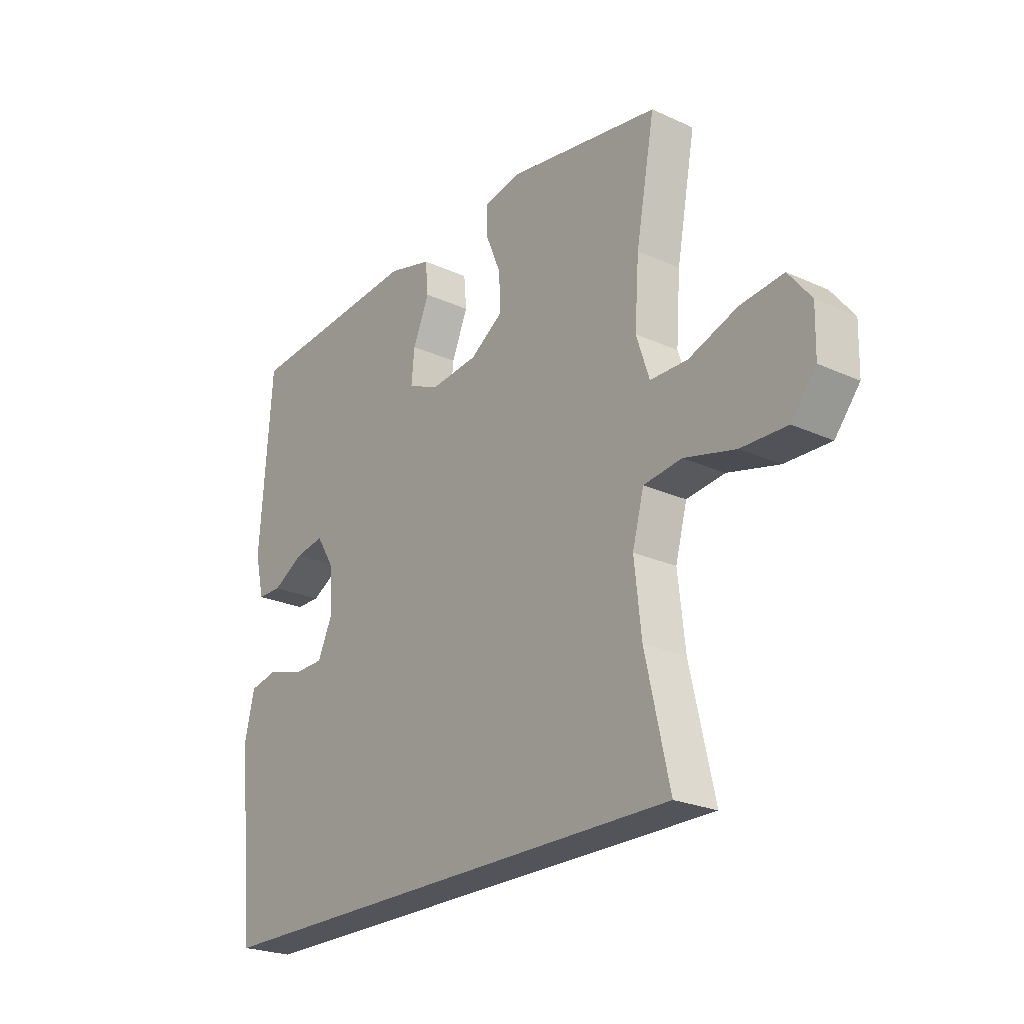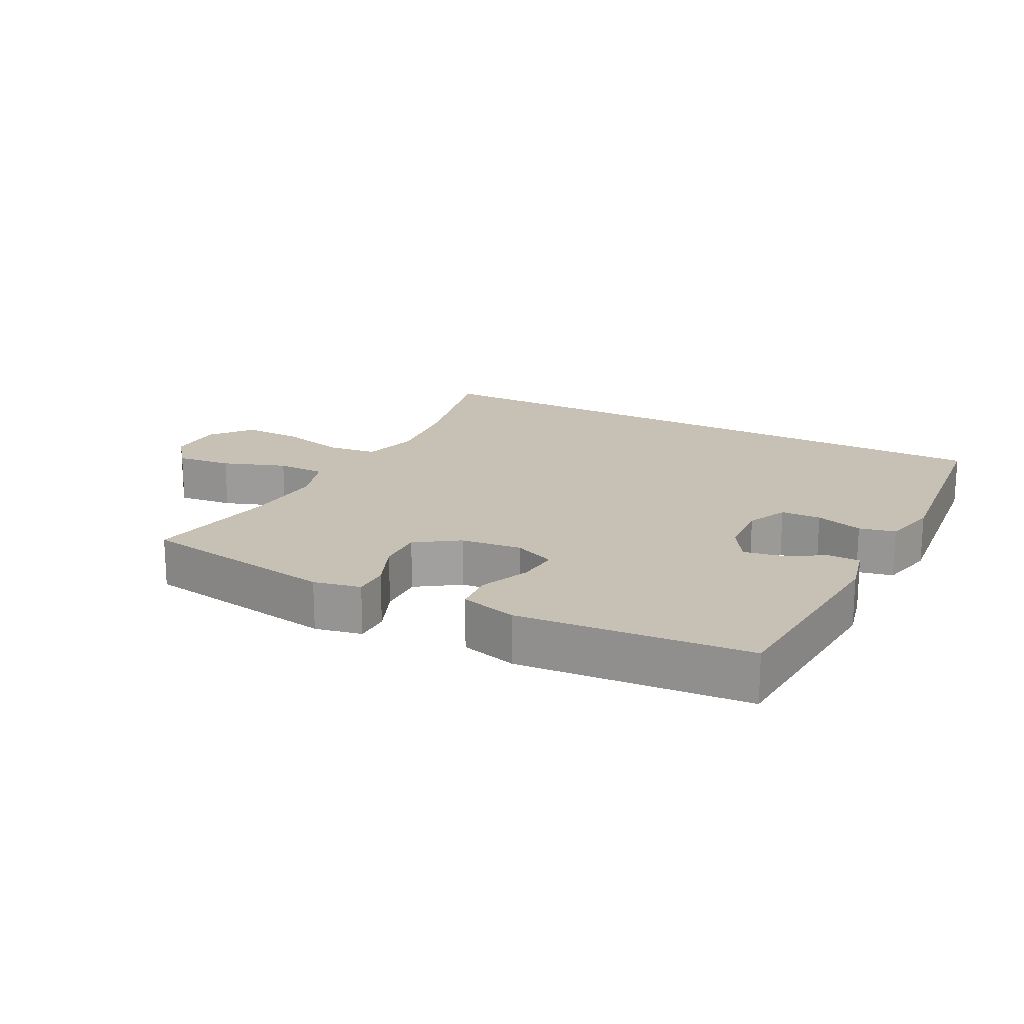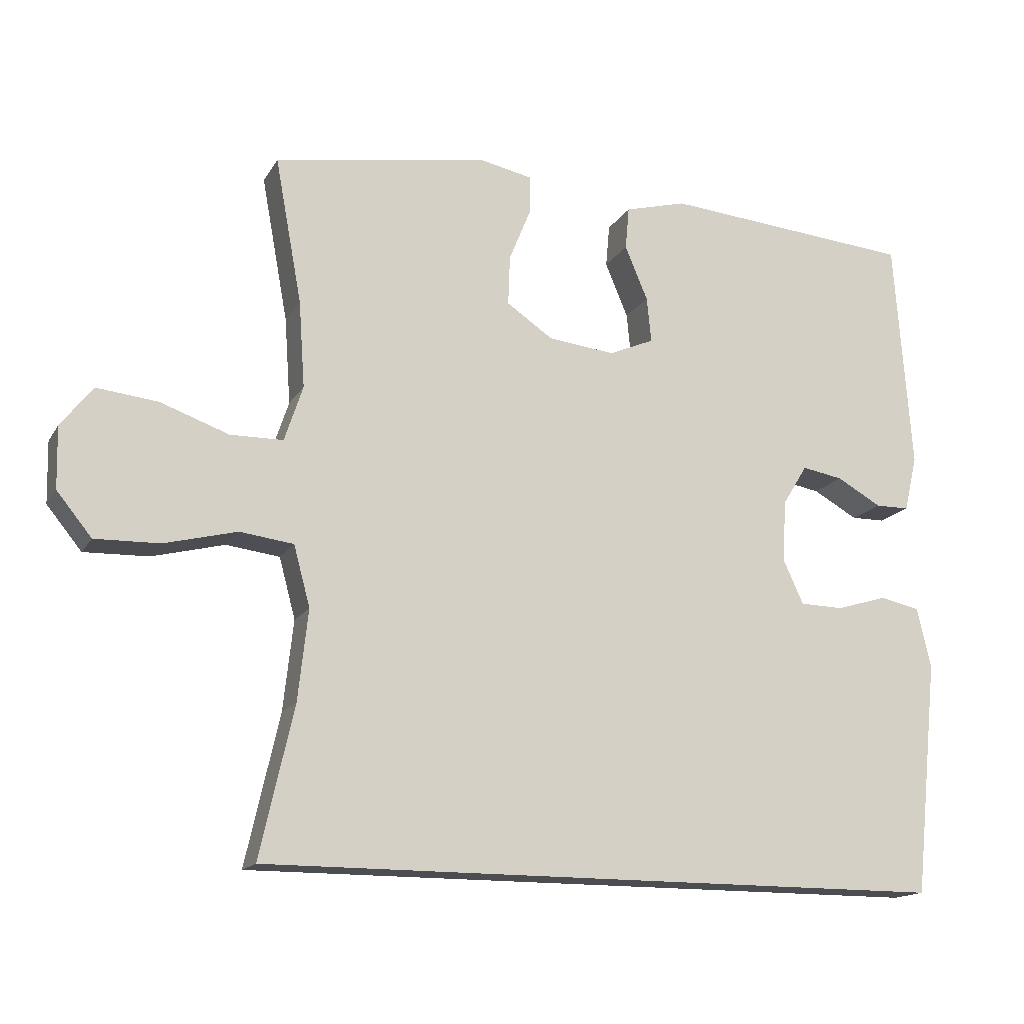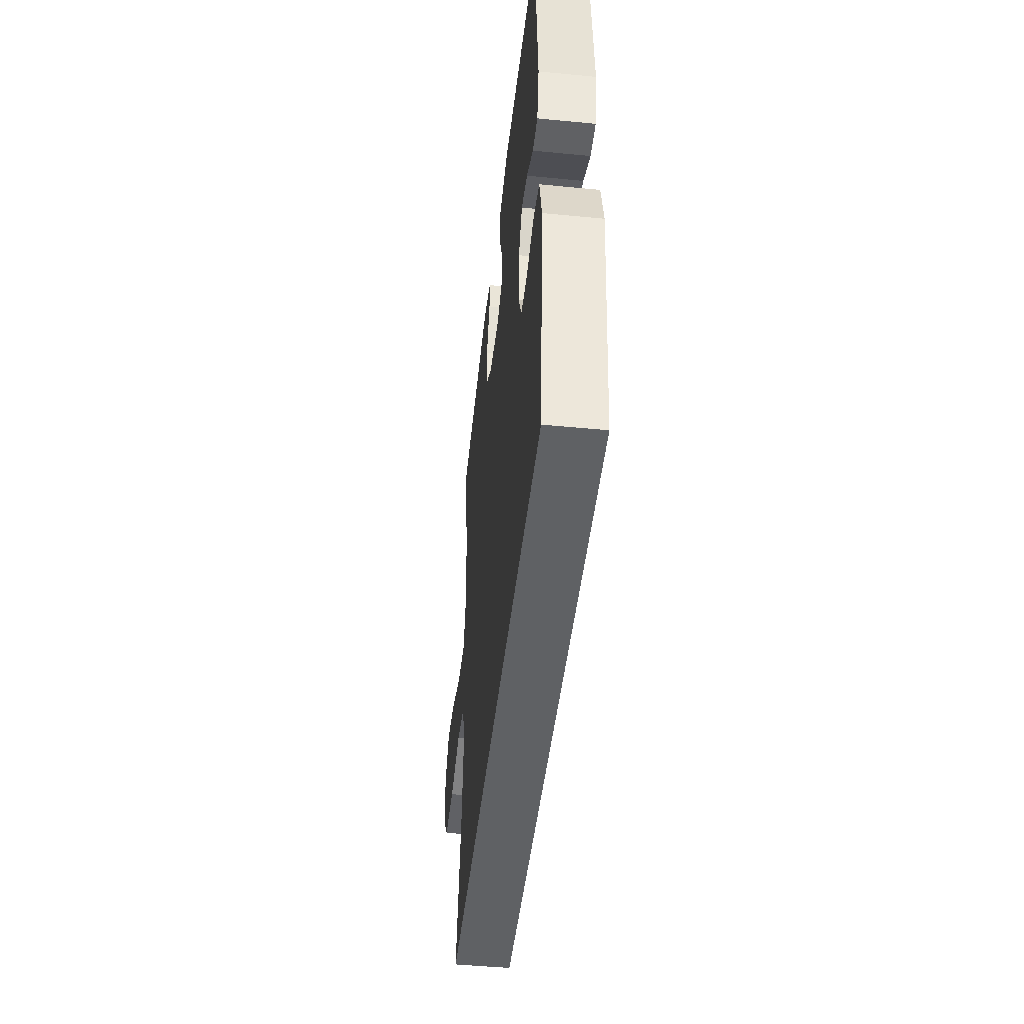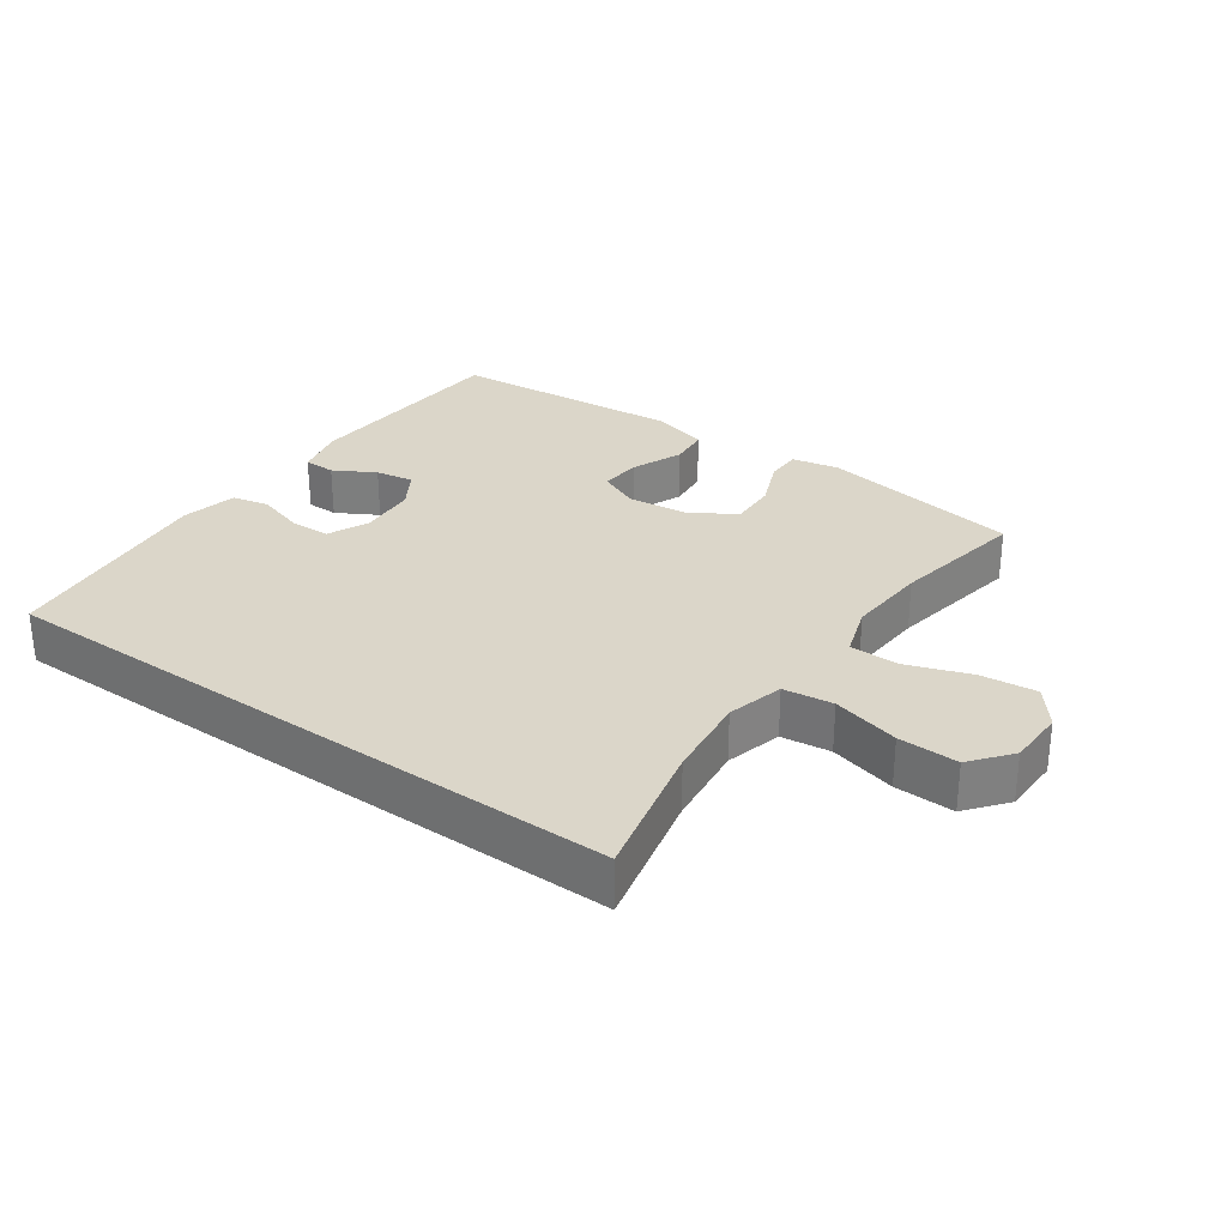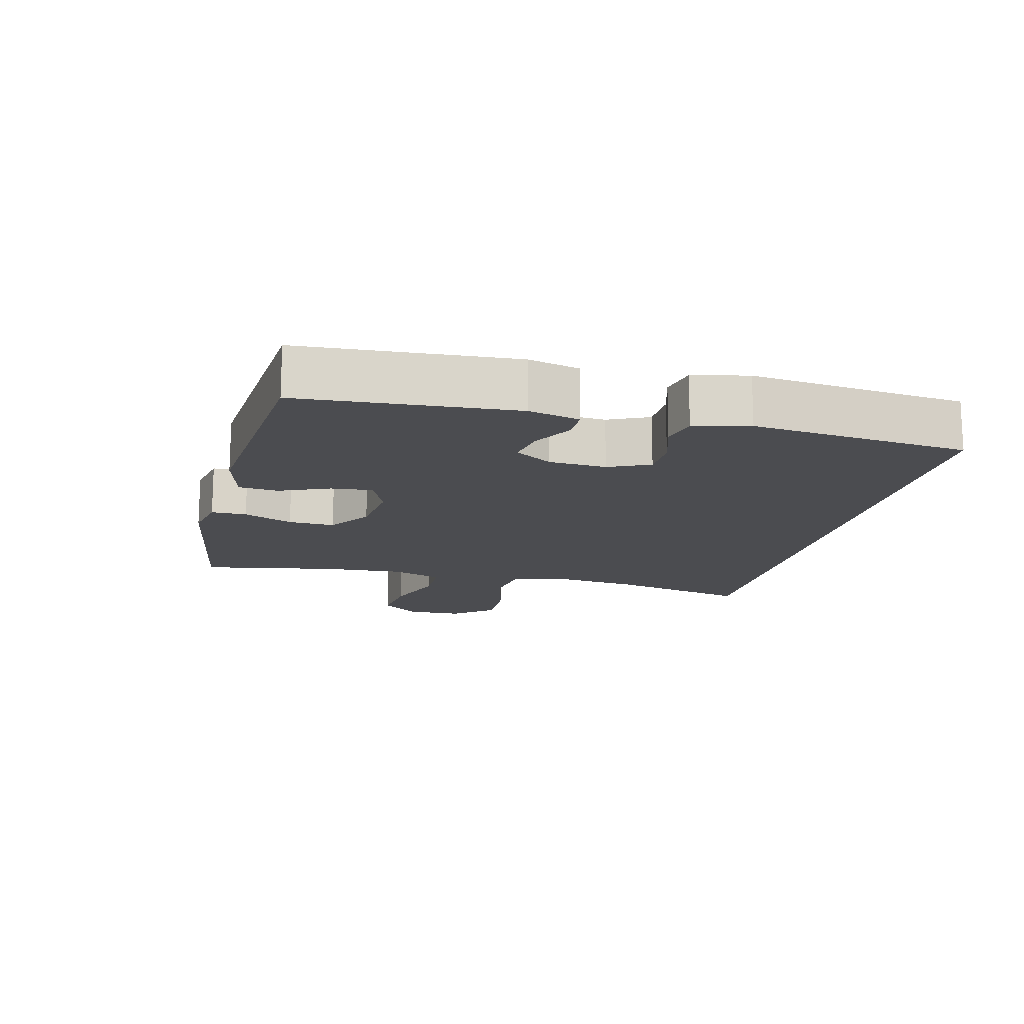
<metadata>
{"format":"obj","ext":"obj","renderer":"f3d","projection":"perspective","resolution":1024,"background":"white","views":[{"elev":-23.8,"azim":-127.3,"up":"+Z"},{"elev":18.6,"azim":27.5,"up":"+Y"},{"elev":-15.6,"azim":-20.9,"up":"+Z"},{"elev":-46.6,"azim":83.7,"up":"+Z"},{"elev":29.9,"azim":-144.7,"up":"+Y"},{"elev":-15.2,"azim":76.1,"up":"+Y"}]}
</metadata>
<code>
o path288
v -0.4324 0.0375 0.2881
v -0.4236 0.0375 0.1624
v -0.4503 0.0375 0.08191
v -0.5265 0.0375 0.0811
v -0.6264 0.0375 0.1169
v -0.7144 0.0375 0.1267
v -0.7606 0.0375 0.06805
v -0.7586 0.0375 -0.02141
v -0.7078 0.0375 -0.08395
v -0.614 0.0375 -0.08155
v -0.5091 0.0375 -0.0551
v -0.431 0.0375 -0.06523
v -0.4073 0.0375 -0.1535
v -0.422 0.0375 -0.2849
v -0.4711 0.0375 -0.5027
v 0.5306 0.0375 -0.5027
v 0.5659 0.0375 -0.1624
v 0.5456 0.0375 -0.07514
v 0.4883 0.0375 -0.06257
v 0.4142 0.0375 -0.08471
v 0.3511 0.0375 -0.08316
v 0.3217 0.0375 -0.01874
v 0.3271 0.0375 0.07092
v 0.3629 0.0375 0.1289
v 0.4223 0.0375 0.1184
v 0.487 0.0375 0.08197
v 0.5363 0.0375 0.08231
v 0.555 0.0375 0.1626
v 0.5306 0.0375 0.4992
v 0.1669 0.0375 0.5308
v 0.07756 0.0375 0.5071
v 0.07199 0.0375 0.4449
v 0.1051 0.0375 0.366
v 0.1114 0.0375 0.3005
v 0.04632 0.0375 0.2724
v -0.05029 0.0375 0.2833
v -0.1176 0.0375 0.329
v -0.1149 0.0375 0.4015
v -0.08314 0.0375 0.4785
v -0.08323 0.0375 0.534
v -0.1576 0.0375 0.5495
v -0.4711 0.0375 0.4992
v -0.4324 -0.0375 0.2881
v -0.4236 -0.0375 0.1624
v -0.4503 -0.0375 0.08191
v -0.5265 -0.0375 0.0811
v -0.6264 -0.0375 0.1169
v -0.7144 -0.0375 0.1267
v -0.7606 -0.0375 0.06805
v -0.7586 -0.0375 -0.02141
v -0.7078 -0.0375 -0.08395
v -0.614 -0.0375 -0.08155
v -0.5091 -0.0375 -0.0551
v -0.431 -0.0375 -0.06523
v -0.4073 -0.0375 -0.1535
v -0.422 -0.0375 -0.2849
v -0.4711 -0.0375 -0.5027
v 0.5306 -0.0375 -0.5027
v 0.5659 -0.0375 -0.1624
v 0.5456 -0.0375 -0.07514
v 0.4883 -0.0375 -0.06257
v 0.4142 -0.0375 -0.08471
v 0.3511 -0.0375 -0.08316
v 0.3217 -0.0375 -0.01874
v 0.3271 -0.0375 0.07092
v 0.3629 -0.0375 0.1289
v 0.4223 -0.0375 0.1184
v 0.487 -0.0375 0.08197
v 0.5363 -0.0375 0.08231
v 0.555 -0.0375 0.1626
v 0.5306 -0.0375 0.4992
v 0.1669 -0.0375 0.5308
v 0.07756 -0.0375 0.5071
v 0.07199 -0.0375 0.4449
v 0.1051 -0.0375 0.366
v 0.1114 -0.0375 0.3005
v 0.04632 -0.0375 0.2724
v -0.05029 -0.0375 0.2833
v -0.1176 -0.0375 0.329
v -0.1149 -0.0375 0.4015
v -0.08314 -0.0375 0.4785
v -0.08323 -0.0375 0.534
v -0.1576 -0.0375 0.5495
v -0.4711 -0.0375 0.4992
v -0.7144 0.0375 0.1267
v -0.7606 0.0375 0.06805
v -0.7586 0.0375 -0.02141
v -0.7078 0.0375 -0.08395
v -0.6264 0.0375 0.1169
v -0.614 0.0375 -0.08155
v -0.5265 0.0375 0.0811
v -0.5091 0.0375 -0.0551
v -0.4503 0.0375 0.08191
v -0.4503 0.0375 0.08191
v -0.431 0.0375 -0.06523
v -0.431 0.0375 -0.06523
v -0.4711 0.0375 -0.5027
v -0.4711 0.0375 -0.5027
v 0.5306 0.0375 -0.5027
v 0.5306 0.0375 -0.5027
v -0.4711 0.0375 0.4992
v -0.4711 0.0375 0.4992
v -0.4324 0.0375 0.2881
v -0.4236 0.0375 0.1624
v -0.422 0.0375 -0.2849
v -0.4073 0.0375 -0.1535
v -0.1576 0.0375 0.5495
v -0.08323 0.0375 0.534
v -0.08323 0.0375 0.534
v -0.1176 0.0375 0.329
v -0.1149 0.0375 0.4015
v -0.05029 0.0375 0.2833
v -0.08314 0.0375 0.4785
v 0.04632 0.0375 0.2724
v 0.1114 0.0375 0.3005
v 0.1114 0.0375 0.3005
v 0.07756 0.0375 0.5071
v 0.07756 0.0375 0.5071
v 0.07199 0.0375 0.4449
v 0.1051 0.0375 0.366
v 0.1669 0.0375 0.5308
v 0.3217 0.0375 -0.01874
v 0.3271 0.0375 0.07092
v 0.3511 0.0375 -0.08316
v 0.3511 0.0375 -0.08316
v 0.3629 0.0375 0.1289
v 0.3629 0.0375 0.1289
v 0.4142 0.0375 -0.08471
v 0.4223 0.0375 0.1184
v 0.4883 0.0375 -0.06257
v 0.487 0.0375 0.08197
v 0.5306 0.0375 0.4992
v 0.5306 0.0375 0.4992
v 0.5363 0.0375 0.08231
v 0.5363 0.0375 0.08231
v 0.5456 0.0375 -0.07514
v 0.5456 0.0375 -0.07514
v 0.555 0.0375 0.1626
v 0.5659 0.0375 -0.1624
v -0.7144 -0.0375 0.1267
v -0.7606 -0.0375 0.06805
v -0.7586 -0.0375 -0.02141
v -0.7078 -0.0375 -0.08395
v -0.6264 -0.0375 0.1169
v -0.614 -0.0375 -0.08155
v -0.5265 -0.0375 0.0811
v -0.5091 -0.0375 -0.0551
v -0.4503 -0.0375 0.08191
v -0.4503 -0.0375 0.08191
v -0.431 -0.0375 -0.06523
v -0.431 -0.0375 -0.06523
v -0.4711 -0.0375 -0.5027
v -0.4711 -0.0375 -0.5027
v 0.5306 -0.0375 -0.5027
v 0.5306 -0.0375 -0.5027
v -0.4711 -0.0375 0.4992
v -0.4711 -0.0375 0.4992
v -0.4324 -0.0375 0.2881
v -0.4236 -0.0375 0.1624
v -0.422 -0.0375 -0.2849
v -0.4073 -0.0375 -0.1535
v -0.1576 -0.0375 0.5495
v -0.08323 -0.0375 0.534
v -0.08323 -0.0375 0.534
v -0.1176 -0.0375 0.329
v -0.1149 -0.0375 0.4015
v -0.05029 -0.0375 0.2833
v -0.08314 -0.0375 0.4785
v 0.04632 -0.0375 0.2724
v 0.1114 -0.0375 0.3005
v 0.1114 -0.0375 0.3005
v 0.07756 -0.0375 0.5071
v 0.07756 -0.0375 0.5071
v 0.07199 -0.0375 0.4449
v 0.1051 -0.0375 0.366
v 0.1669 -0.0375 0.5308
v 0.3217 -0.0375 -0.01874
v 0.3271 -0.0375 0.07092
v 0.3511 -0.0375 -0.08316
v 0.3511 -0.0375 -0.08316
v 0.3629 -0.0375 0.1289
v 0.3629 -0.0375 0.1289
v 0.4142 -0.0375 -0.08471
v 0.4223 -0.0375 0.1184
v 0.4883 -0.0375 -0.06257
v 0.487 -0.0375 0.08197
v 0.5306 -0.0375 0.4992
v 0.5306 -0.0375 0.4992
v 0.5363 -0.0375 0.08231
v 0.5363 -0.0375 0.08231
v 0.5456 -0.0375 -0.07514
v 0.5456 -0.0375 -0.07514
v 0.555 -0.0375 0.1626
v 0.5659 -0.0375 -0.1624
f 181 187 175
f 186 193 184
f 175 176 174
f 144 145 146
f 150 148 147
f 165 159 167
f 176 175 187
f 158 165 166
f 145 144 142
f 166 168 162
f 150 167 159
f 178 169 177
f 141 144 140
f 144 141 142
f 181 175 170
f 183 194 185
f 194 183 154
f 158 166 156
f 147 146 145
f 160 179 161
f 177 169 161
f 154 179 160
f 187 184 193
f 181 170 178
f 191 185 194
f 161 179 177
f 178 170 169
f 162 168 163
f 169 167 161
f 159 165 158
f 189 193 186
f 179 154 183
f 184 187 181
f 154 160 152
f 161 167 150
f 145 142 143
f 156 166 162
f 148 146 147
f 150 159 148
f 174 176 172
f 6 7 49 48
f 7 8 50 49
f 8 9 51 50
f 5 6 48 47
f 9 10 52 51
f 4 5 47 46
f 10 11 53 52
f 94 4 46 149
f 11 96 151 53
f 98 100 155 153
f 102 1 43 157
f 2 3 45 44
f 14 15 57 56
f 1 2 44 43
f 12 13 55 54
f 13 14 56 55
f 41 42 84 83
f 109 41 83 164
f 37 38 80 79
f 36 37 79 78
f 39 40 82 81
f 38 39 81 80
f 35 36 78 77
f 116 35 77 171
f 118 32 74 173
f 32 33 75 74
f 30 31 73 72
f 33 34 76 75
f 22 23 65 64
f 125 22 64 180
f 23 127 182 65
f 20 21 63 62
f 24 25 67 66
f 19 20 62 61
f 25 26 68 67
f 133 30 72 188
f 26 135 190 68
f 137 19 61 192
f 27 28 70 69
f 28 29 71 70
f 17 18 60 59
f 16 17 59 58
f 126 120 132
f 131 129 138
f 120 119 121
f 89 91 90
f 95 92 93
f 110 112 104
f 121 132 120
f 103 111 110
f 90 87 89
f 111 107 113
f 95 104 112
f 123 122 114
f 86 85 89
f 89 87 86
f 126 115 120
f 128 130 139
f 139 99 128
f 103 101 111
f 92 90 91
f 105 106 124
f 122 106 114
f 99 105 124
f 132 138 129
f 126 123 115
f 136 139 130
f 106 122 124
f 123 114 115
f 107 108 113
f 114 106 112
f 104 103 110
f 134 131 138
f 124 128 99
f 129 126 132
f 99 97 105
f 106 95 112
f 90 88 87
f 101 107 111
f 93 92 91
f 95 93 104
f 119 117 121

</code>
